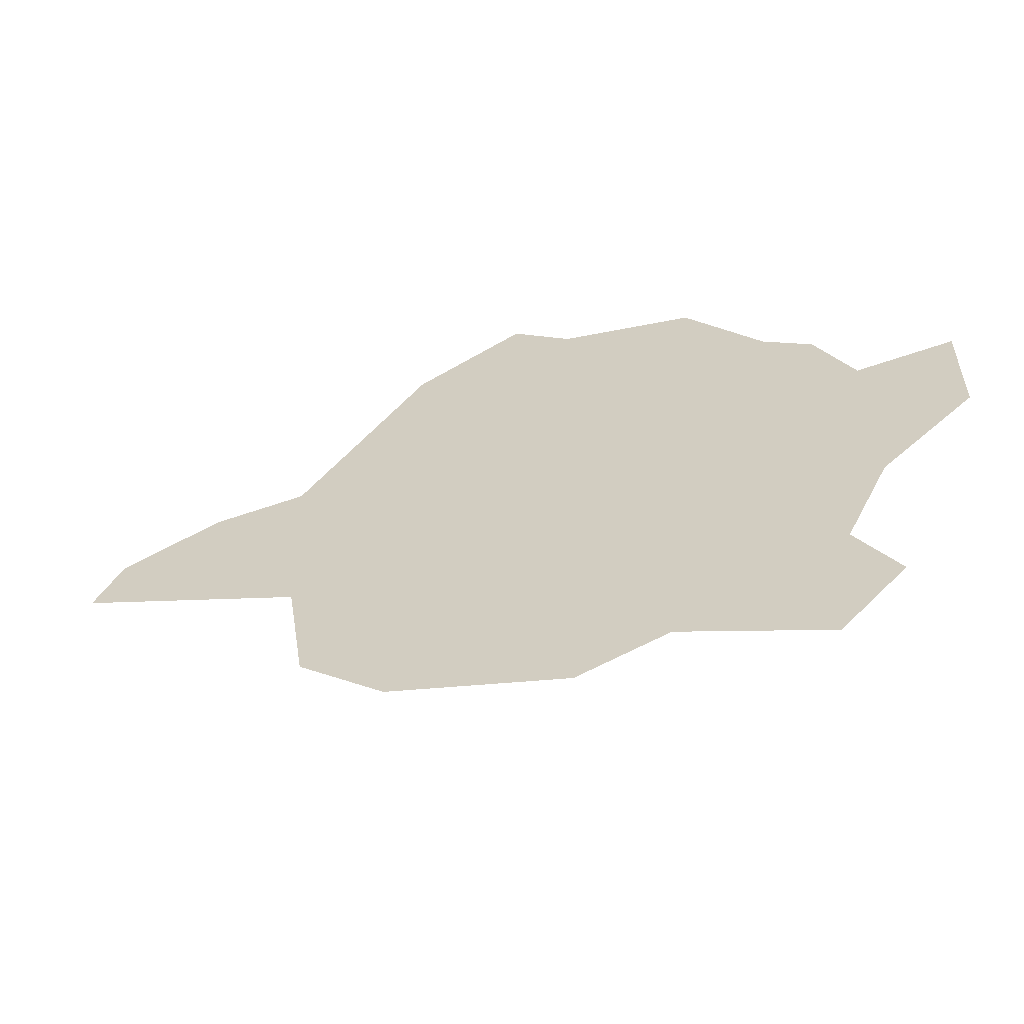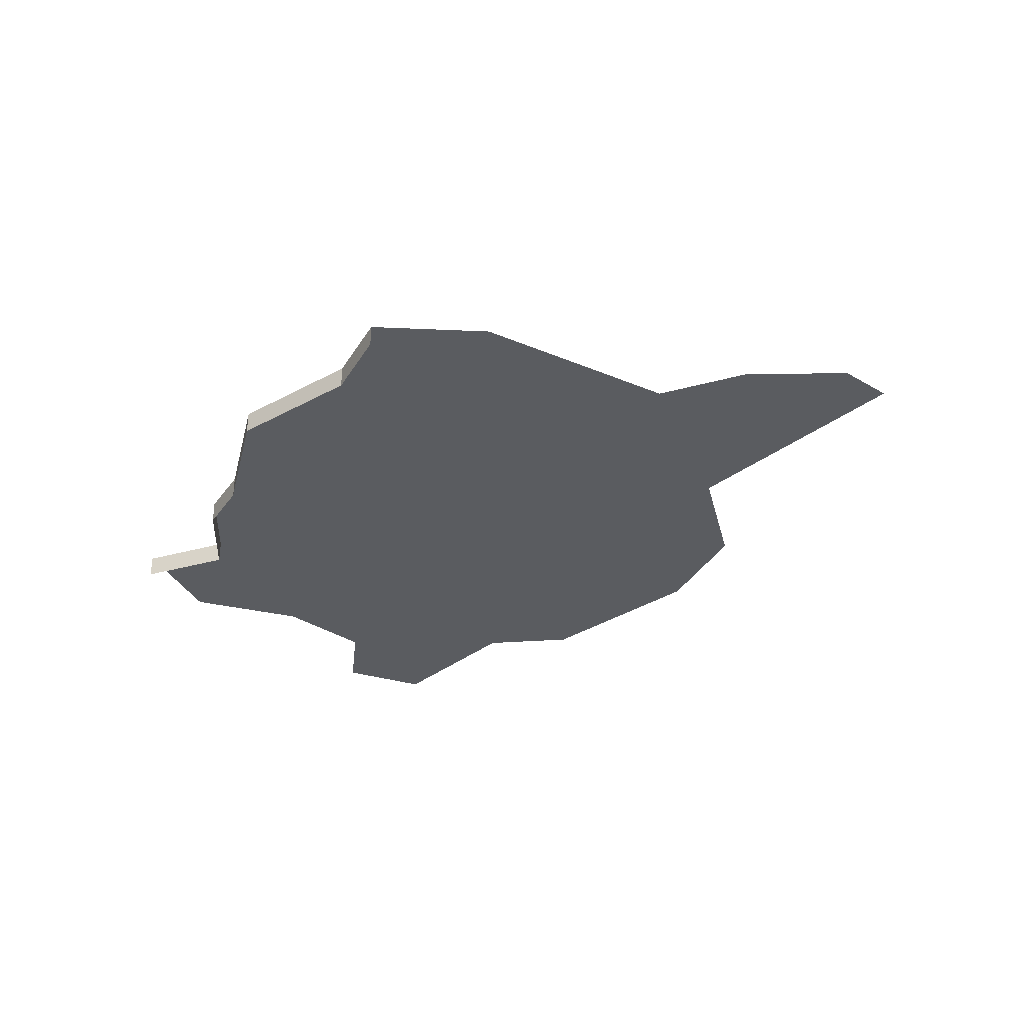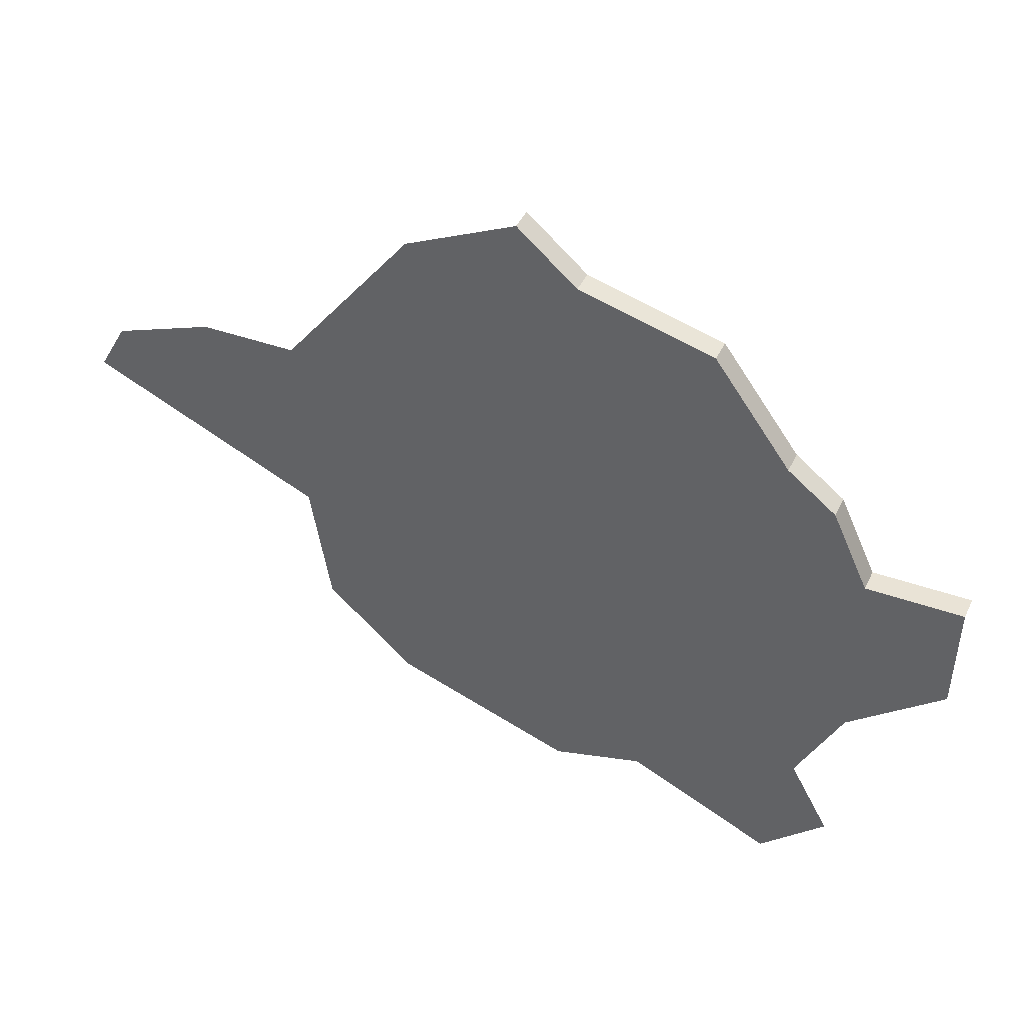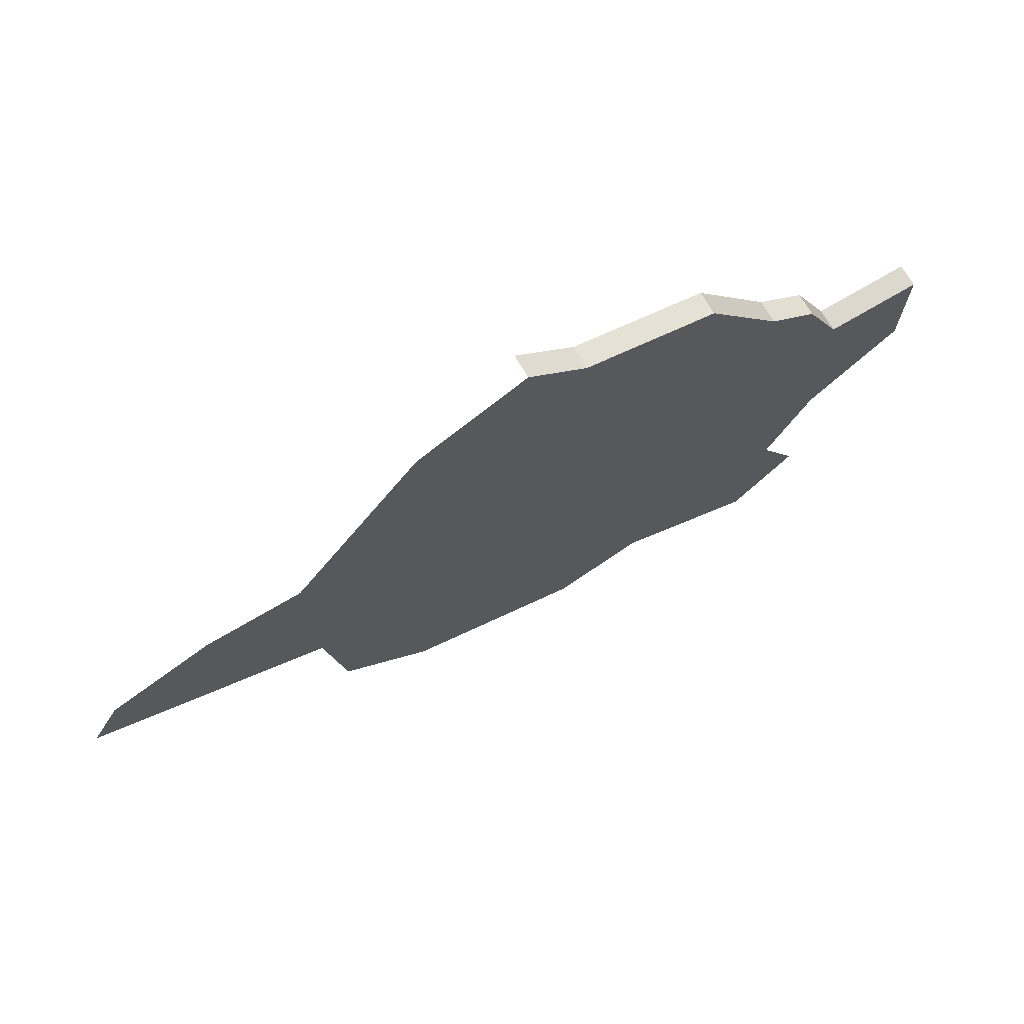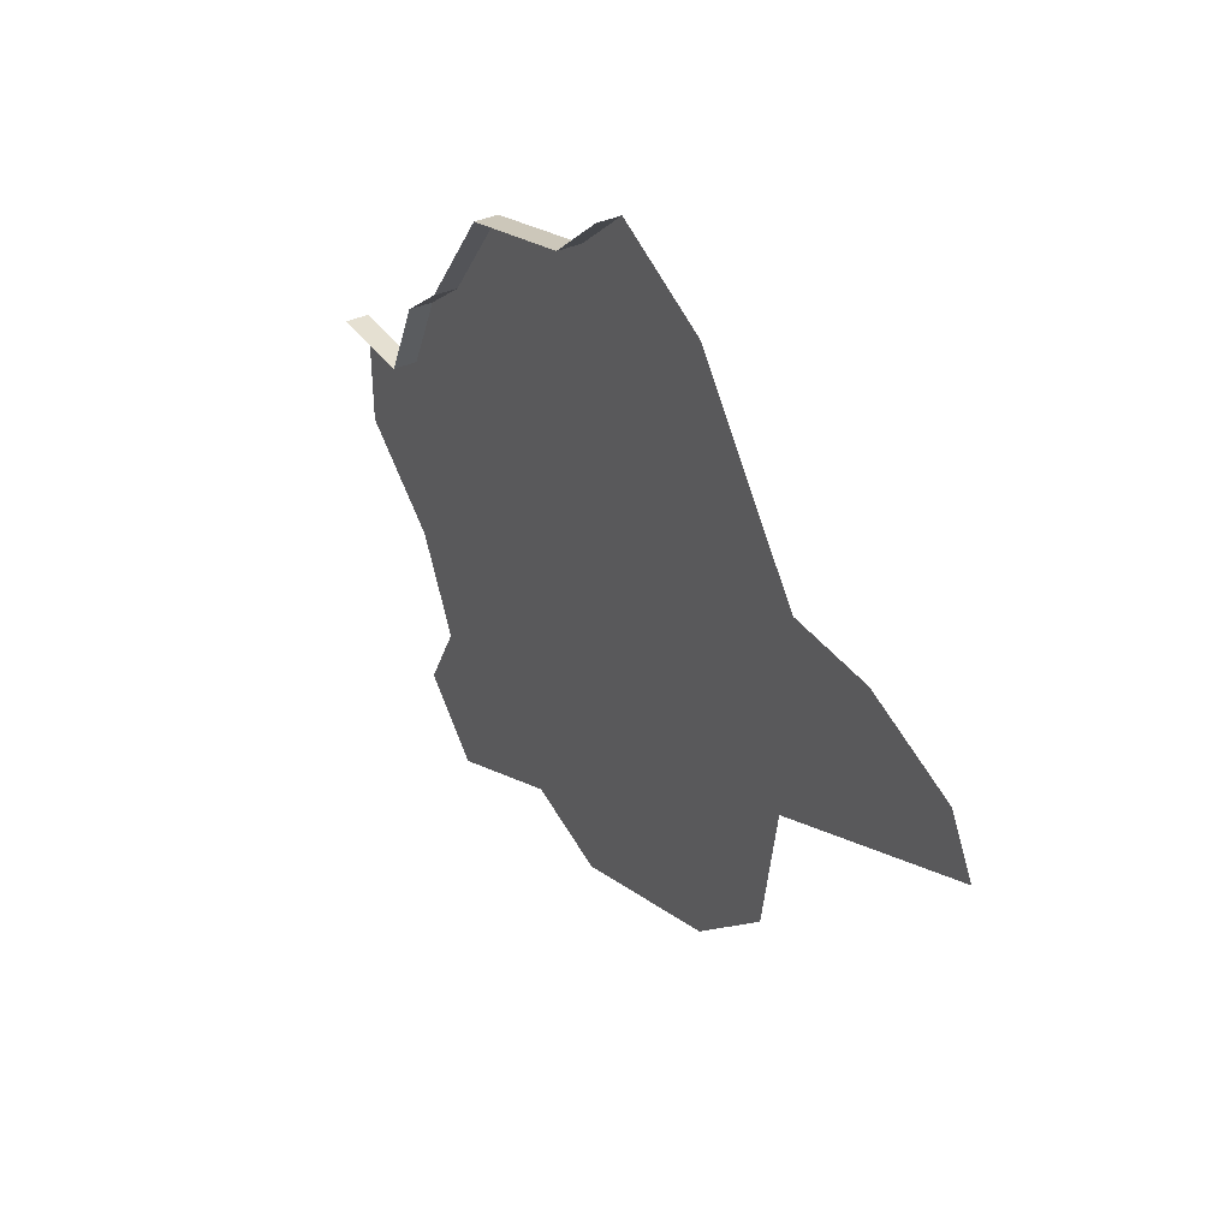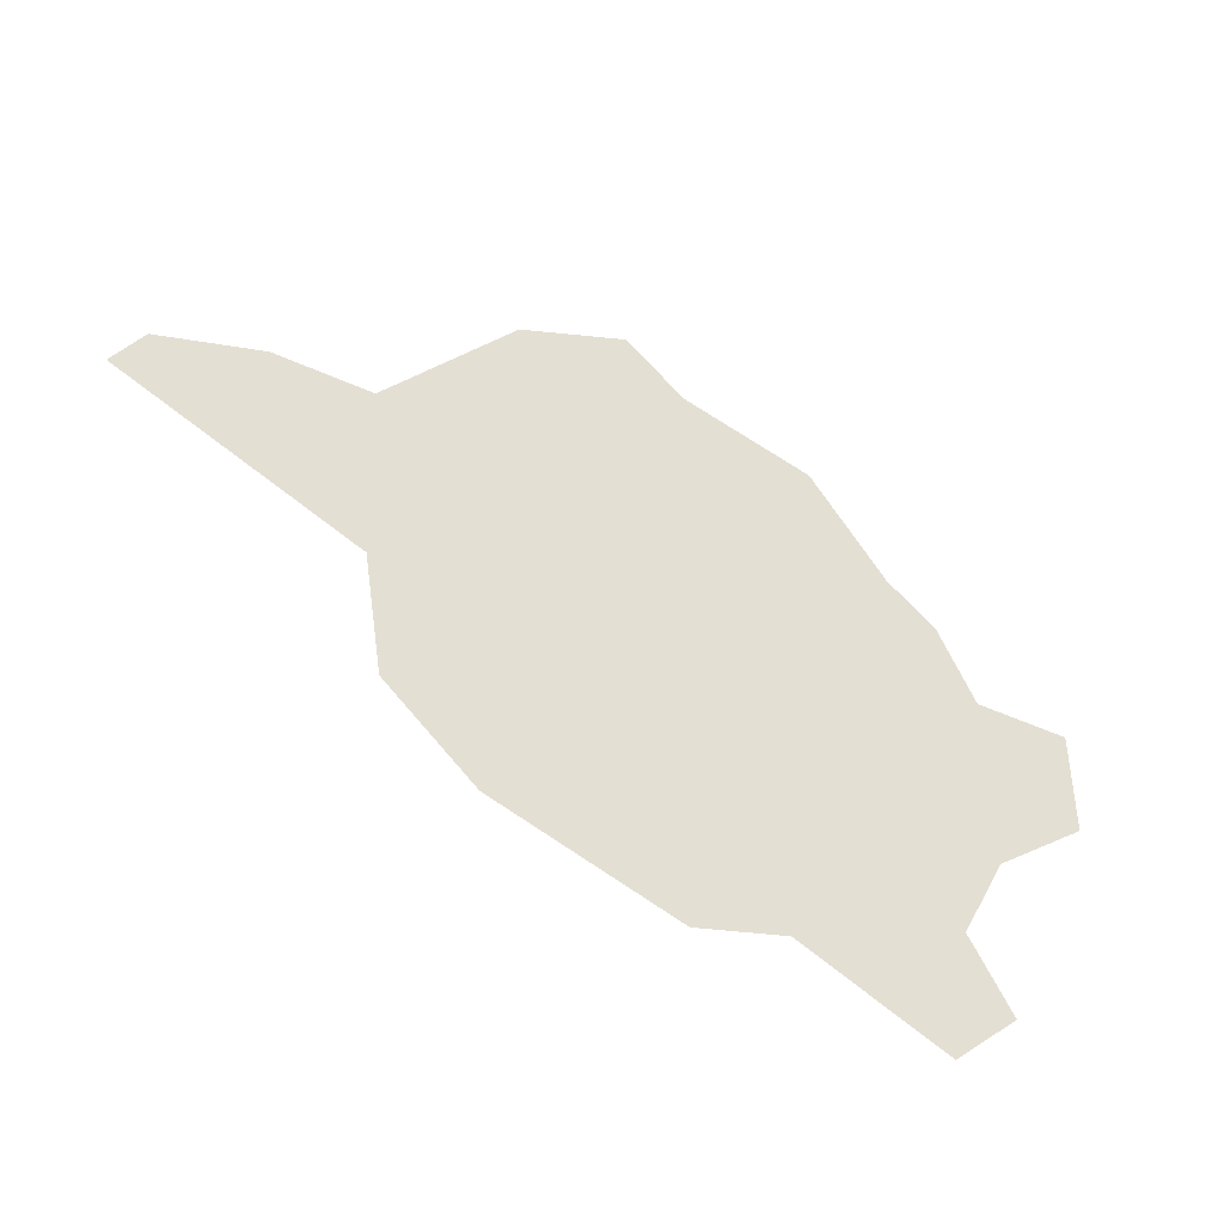
<metadata>
{"format":"obj","ext":"obj","renderer":"f3d","projection":"perspective","resolution":1024,"background":"white","views":[{"elev":-58.5,"azim":-161.0,"up":"+Z"},{"elev":-33.7,"azim":22.5,"up":"+Y"},{"elev":43.8,"azim":-155.7,"up":"+Z"},{"elev":70.9,"azim":149.8,"up":"+Z"},{"elev":35.9,"azim":58.4,"up":"+Z"},{"elev":-46.7,"azim":151.3,"up":"+Z"}]}
</metadata>
<code>
o province_122
v 29.88 0.04552 10.48
v 30.12 0.04552 10.93
v 29.85 0.04552 11.49
v 29.28 0.04552 11.96
v 29.27 0.04552 12.66
v 31.7 0.04552 10.32
v 31.15 0.04552 10.49
v 30.27 0.04552 10.1
v 32.79 0.04552 10.69
v 33.32 0.04552 11.17
v 33.44 0.04552 11.95
v 34.86 0.04552 12.57
v 34.69 0.04552 12.88
v 34.07 0.04552 13.12
v 33.48 0.04552 13.14
v 32.68 0.04552 14.17
v 32.01 0.04552 14.5
v 31.65 0.04552 14.19
v 30.84 0.04552 13.99
v 30.37 0.04552 13.35
v 30.08 0.04552 13.12
v 29.85 0.04552 12.64
v 29.27 -0.09448 12.66
v 32.01 -0.09448 14.5
v 31.65 -0.09448 14.19
v 30.84 -0.09448 13.99
v 30.37 -0.09448 13.35
v 30.08 -0.09448 13.12
v 29.85 -0.09448 12.64
f 23 22 5
f 26 18 19
f 27 19 20
f 29 21 22
f 25 17 18
f 20 18 11
f 28 20 21
f 23 29 22
f 26 25 18
f 27 26 19
f 29 28 21
f 25 24 17
f 7 8 2
f 8 1 2
f 9 6 7
f 11 10 9
f 13 12 14
f 12 11 14
f 15 14 11
f 17 16 18
f 16 15 18
f 20 19 18
f 11 9 7
f 7 2 3
f 3 4 22
f 4 5 22
f 22 21 20
f 11 7 20
f 7 3 22
f 18 15 11
f 22 20 7
f 28 27 20

</code>
